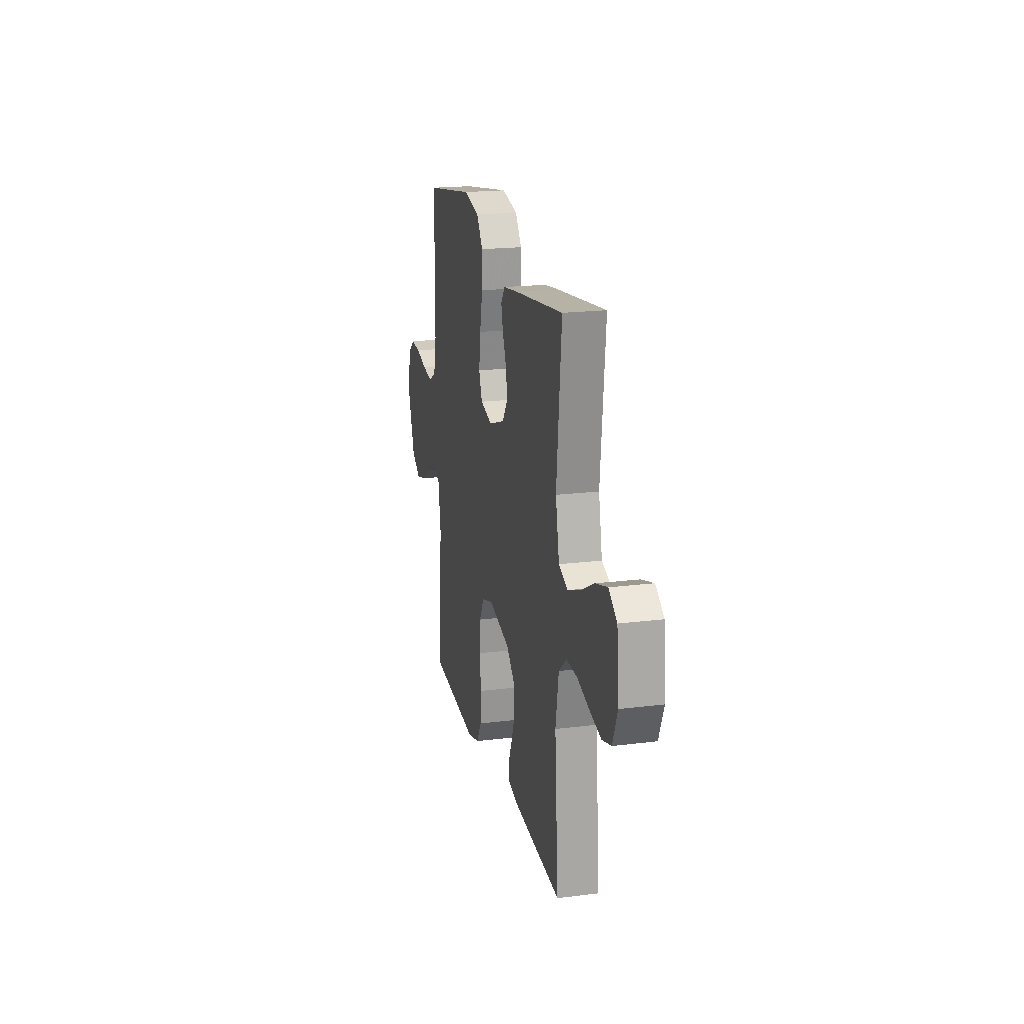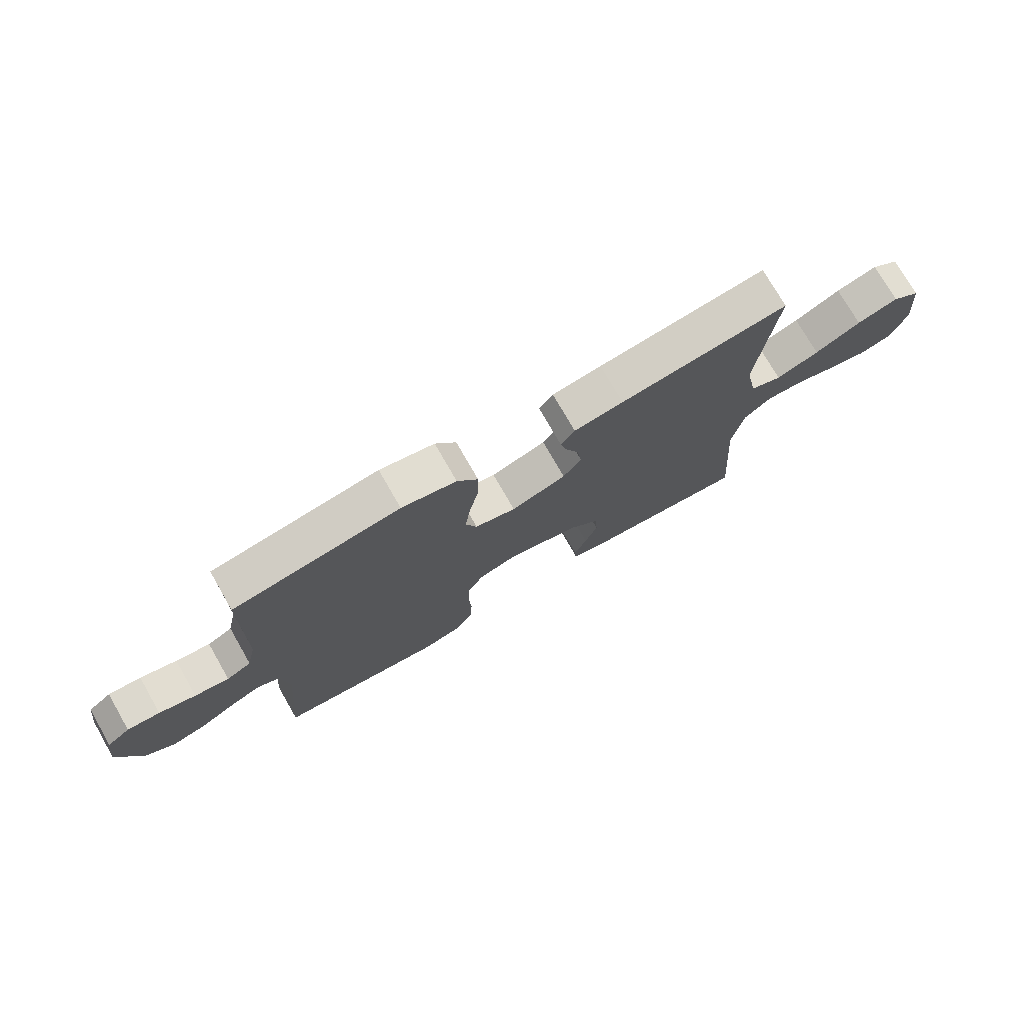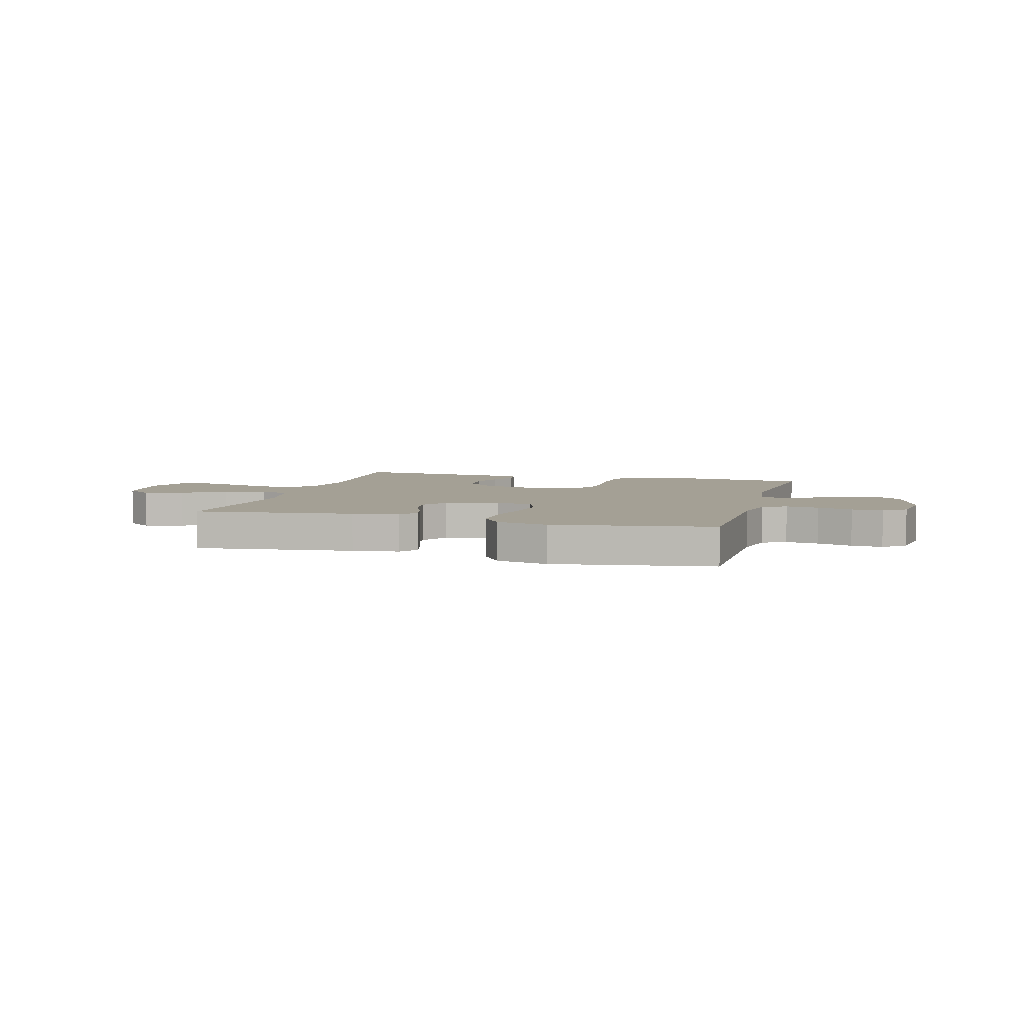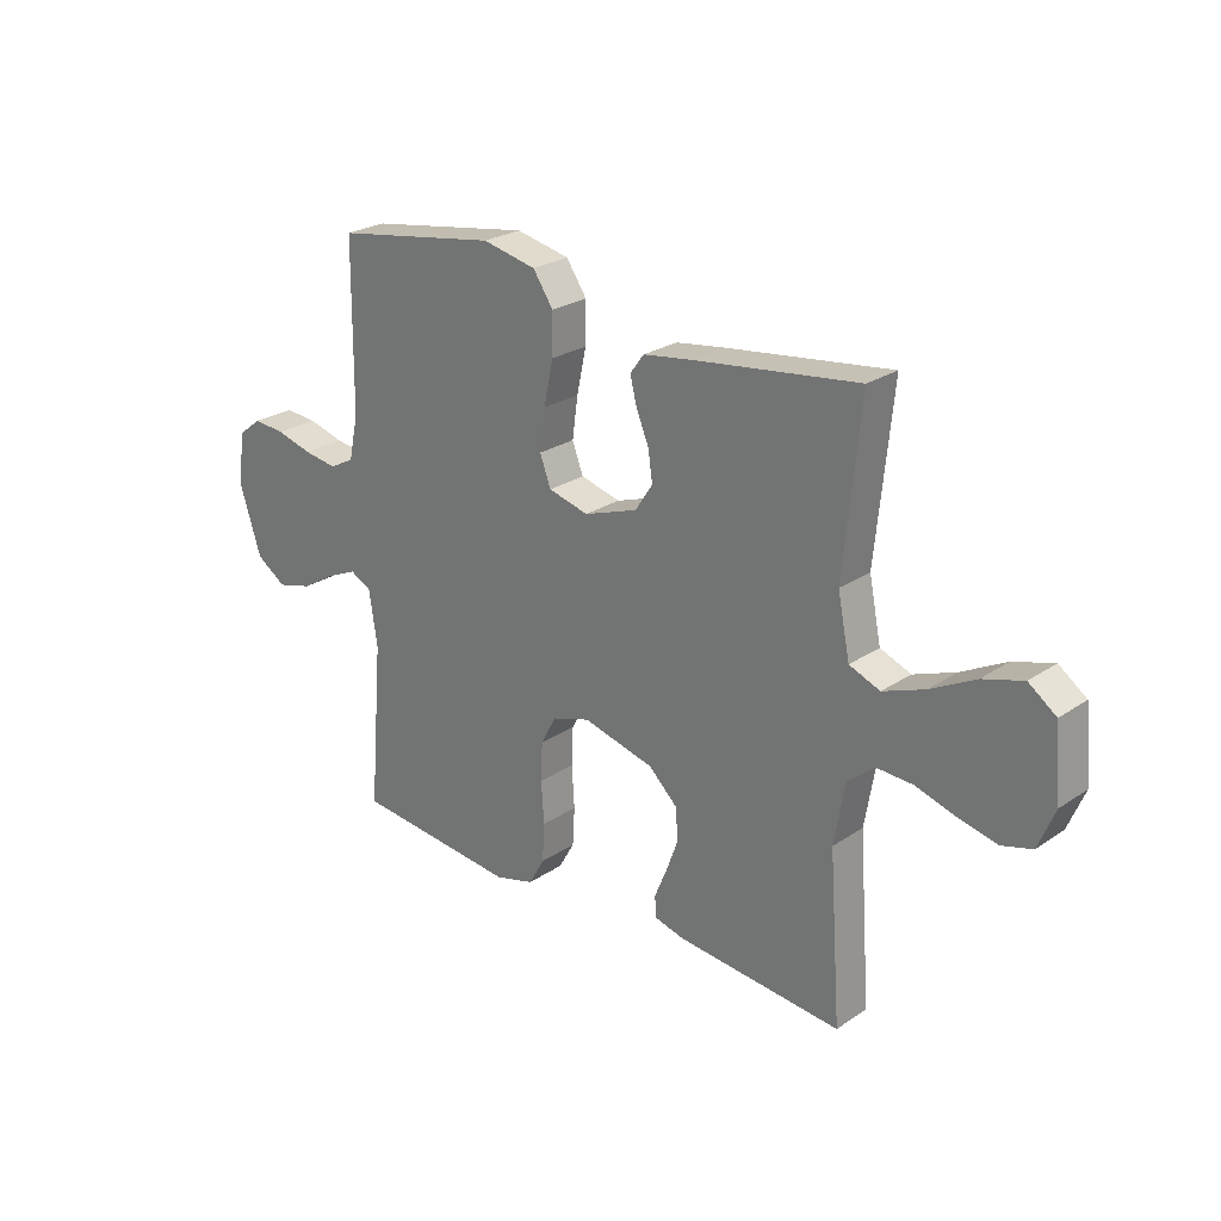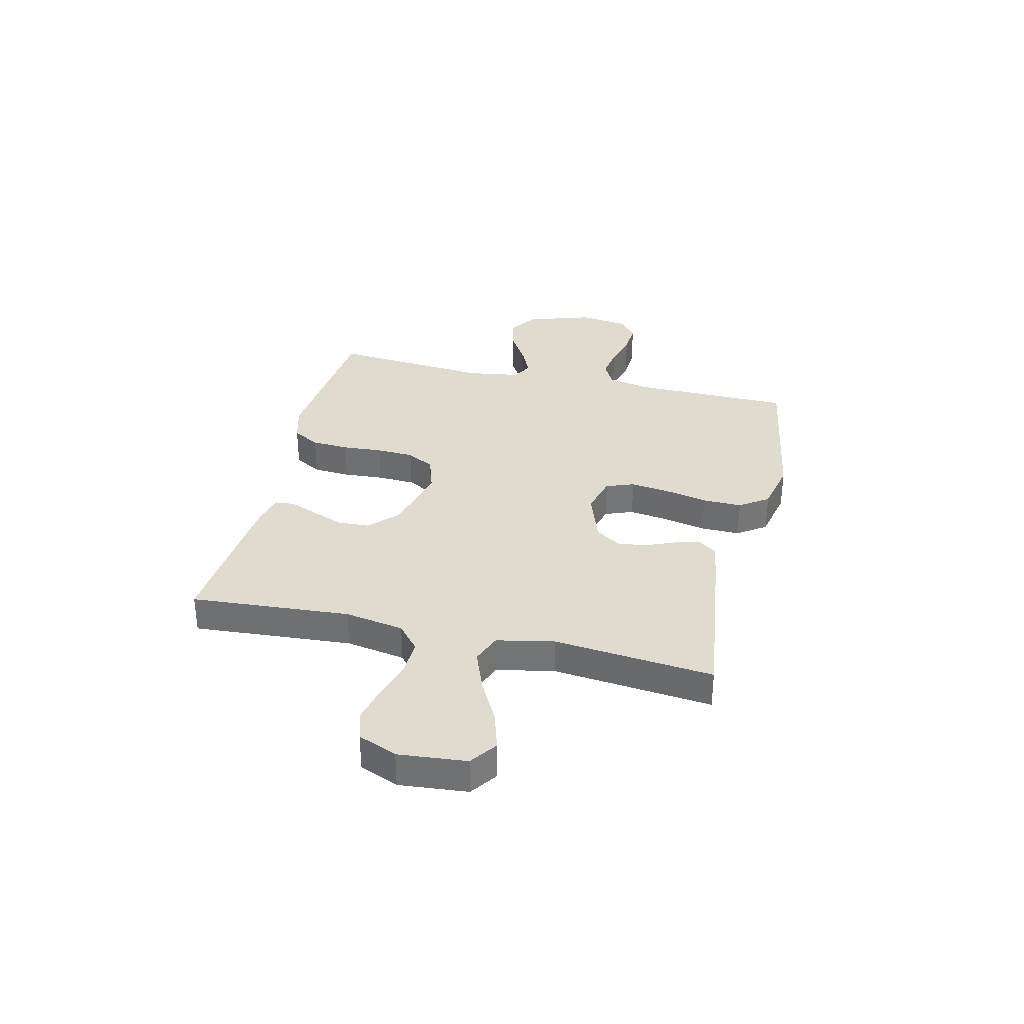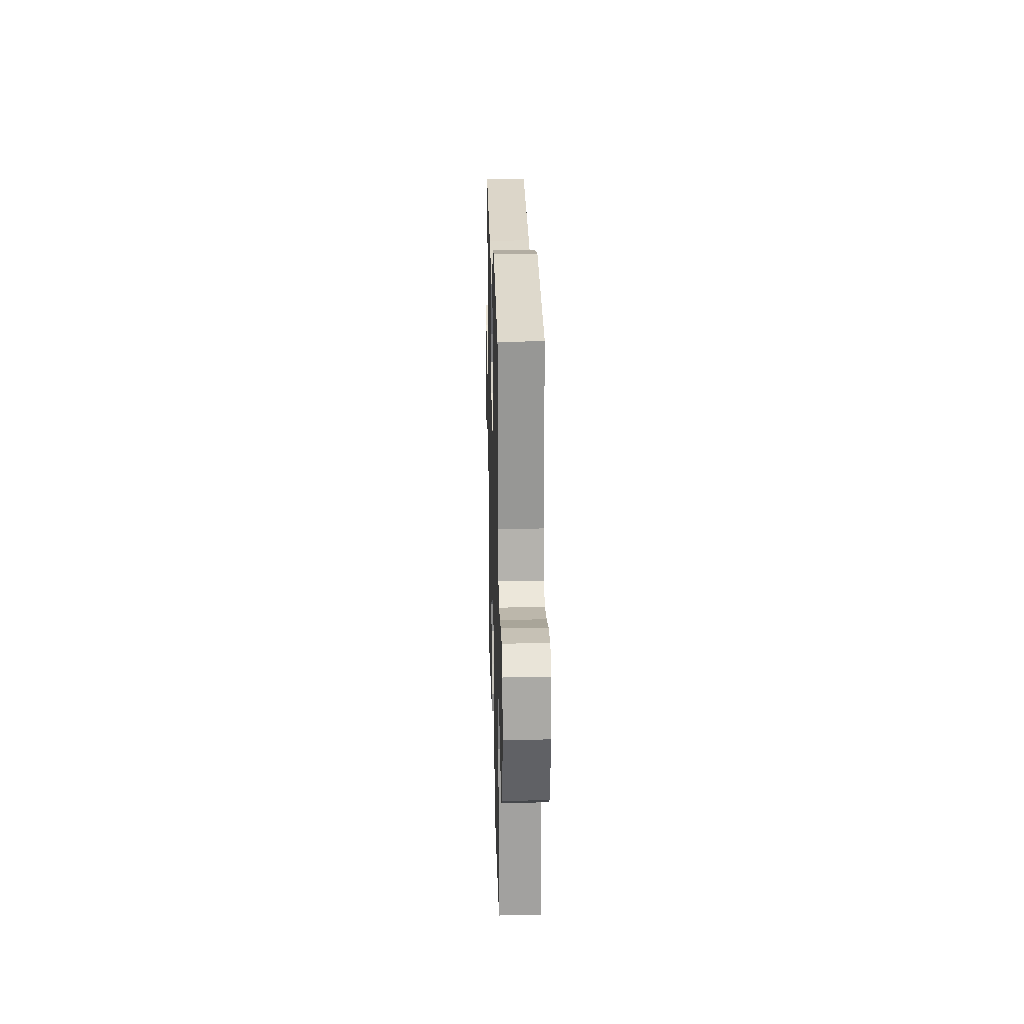
<metadata>
{"format":"obj","ext":"obj","renderer":"f3d","projection":"perspective","resolution":1024,"background":"white","views":[{"elev":19.7,"azim":-103.1,"up":"+Z"},{"elev":75.0,"azim":150.2,"up":"+Z"},{"elev":5.7,"azim":15.8,"up":"+Y"},{"elev":25.0,"azim":-137.2,"up":"+Z"},{"elev":33.7,"azim":-76.7,"up":"+Y"},{"elev":22.7,"azim":88.5,"up":"+Z"}]}
</metadata>
<code>
v 0.5 0.07 0.5
v 0.503 0.07 0.2
v 0.52 0.07 0.12
v 0.565 0.07 0.096
v 0.627 0.07 0.105
v 0.693 0.07 0.123
v 0.752 0.07 0.127
v 0.794 0.07 0.094
v 0.807 0.07 0
v 0.767 0.07 -0.124
v 0.712 0.07 -0.16
v 0.648 0.07 -0.143
v 0.585 0.07 -0.105
v 0.529 0.07 -0.08
v 0.49 0.07 -0.1
v 0.475 0.07 -0.2
v 0.5 0.07 -0.5
v 0.2 0.07 -0.528
v 0.128 0.07 -0.508
v 0.099 0.07 -0.457
v 0.095 0.07 -0.387
v 0.1 0.07 -0.311
v 0.097 0.07 -0.241
v 0.069 0.07 -0.189
v 0 0.07 -0.167
v -0.13 0.07 -0.2
v -0.183 0.07 -0.25
v -0.186 0.07 -0.309
v -0.164 0.07 -0.369
v -0.142 0.07 -0.422
v -0.145 0.07 -0.46
v -0.2 0.07 -0.474
v -0.5 0.07 -0.5
v -0.478 0.07 -0.2
v -0.497 0.07 -0.089
v -0.545 0.07 -0.048
v -0.611 0.07 -0.051
v -0.685 0.07 -0.073
v -0.755 0.07 -0.089
v -0.81 0.07 -0.073
v -0.84 0.07 0
v -0.828 0.07 0.128
v -0.778 0.07 0.164
v -0.705 0.07 0.142
v -0.624 0.07 0.099
v -0.548 0.07 0.07
v -0.492 0.07 0.092
v -0.47 0.07 0.2
v -0.5 0.07 0.5
v -0.2 0.07 0.461
v -0.112 0.07 0.448
v -0.087 0.07 0.414
v -0.099 0.07 0.366
v -0.122 0.07 0.311
v -0.13 0.07 0.256
v -0.098 0.07 0.208
v 0 0.07 0.174
v 0.073 0.07 0.193
v 0.093 0.07 0.246
v 0.083 0.07 0.32
v 0.066 0.07 0.4
v 0.065 0.07 0.474
v 0.102 0.07 0.528
v 0.2 0.07 0.549
v 0.5 0 0.5
v 0.503 0 0.2
v 0.52 0 0.12
v 0.565 0 0.096
v 0.627 0 0.105
v 0.693 0 0.123
v 0.752 0 0.127
v 0.794 0 0.094
v 0.807 0 0
v 0.767 0 -0.124
v 0.712 0 -0.16
v 0.648 0 -0.143
v 0.585 0 -0.105
v 0.529 0 -0.08
v 0.49 0 -0.1
v 0.475 0 -0.2
v 0.5 0 -0.5
v 0.2 0 -0.528
v 0.128 0 -0.508
v 0.099 0 -0.457
v 0.095 0 -0.387
v 0.1 0 -0.311
v 0.097 0 -0.241
v 0.069 0 -0.189
v 0 0 -0.167
v -0.13 0 -0.2
v -0.183 0 -0.25
v -0.186 0 -0.309
v -0.164 0 -0.369
v -0.142 0 -0.422
v -0.145 0 -0.46
v -0.2 0 -0.474
v -0.5 0 -0.5
v -0.478 0 -0.2
v -0.497 0 -0.089
v -0.545 0 -0.048
v -0.611 0 -0.051
v -0.685 0 -0.073
v -0.755 0 -0.089
v -0.81 0 -0.073
v -0.84 0 0
v -0.828 0 0.128
v -0.778 0 0.164
v -0.705 0 0.142
v -0.624 0 0.099
v -0.548 0 0.07
v -0.492 0 0.092
v -0.47 0 0.2
v -0.5 0 0.5
v -0.2 0 0.461
v -0.112 0 0.448
v -0.087 0 0.414
v -0.099 0 0.366
v -0.122 0 0.311
v -0.13 0 0.256
v -0.098 0 0.208
v 0 0 0.174
v 0.073 0 0.193
v 0.093 0 0.246
v 0.083 0 0.32
v 0.066 0 0.4
v 0.065 0 0.474
v 0.102 0 0.528
v 0.2 0 0.549
f 64 1 2
f 63 64 2
f 62 63 2
f 61 62 2
f 60 61 2
f 59 60 2 3
f 58 59 3 4
f 57 58 4
f 52 53 54
f 51 52 54
f 50 51 54
f 49 50 54
f 48 49 54
f 47 48 54 55
f 43 44 45
f 42 43 45
f 41 42 45
f 40 41 45
f 39 40 45
f 38 39 45
f 37 38 45
f 36 37 45 46
f 35 36 46 47
f 32 33 34
f 31 32 34
f 30 31 34
f 29 30 34
f 34 35 47
f 29 34 47
f 28 29 47
f 20 21 22
f 19 20 22
f 18 19 22
f 17 18 22
f 16 17 22
f 15 16 22 23
f 14 15 23 24
f 11 12 13
f 10 11 13
f 9 10 13
f 8 9 13
f 7 8 13
f 6 7 13
f 5 6 13
f 4 5 13 14
f 14 24 25
f 4 14 25
f 57 4 25
f 47 55 56
f 27 28 47
f 47 56 57
f 27 47 57
f 26 27 57
f 25 26 57
f 66 65 128
f 66 128 127
f 66 127 126
f 66 126 125
f 66 125 124
f 67 66 124 123
f 68 67 123 122
f 68 122 121
f 118 117 116
f 118 116 115
f 118 115 114
f 118 114 113
f 118 113 112
f 119 118 112 111
f 109 108 107
f 109 107 106
f 109 106 105
f 109 105 104
f 109 104 103
f 109 103 102
f 109 102 101
f 110 109 101 100
f 111 110 100 99
f 98 97 96
f 98 96 95
f 98 95 94
f 98 94 93
f 111 99 98
f 111 98 93
f 111 93 92
f 86 85 84
f 86 84 83
f 86 83 82
f 86 82 81
f 86 81 80
f 87 86 80 79
f 88 87 79 78
f 77 76 75
f 77 75 74
f 77 74 73
f 77 73 72
f 77 72 71
f 77 71 70
f 77 70 69
f 78 77 69 68
f 89 88 78
f 89 78 68
f 89 68 121
f 120 119 111
f 111 92 91
f 121 120 111
f 121 111 91
f 121 91 90
f 121 90 89
f 1 65 66 2
f 2 66 67 3
f 3 67 68 4
f 4 68 69 5
f 5 69 70 6
f 6 70 71 7
f 7 71 72 8
f 8 72 73 9
f 9 73 74 10
f 10 74 75 11
f 11 75 76 12
f 12 76 77 13
f 13 77 78 14
f 14 78 79 15
f 15 79 80 16
f 16 80 81 17
f 17 81 82 18
f 18 82 83 19
f 19 83 84 20
f 20 84 85 21
f 21 85 86 22
f 22 86 87 23
f 23 87 88 24
f 24 88 89 25
f 25 89 90 26
f 26 90 91 27
f 27 91 92 28
f 28 92 93 29
f 29 93 94 30
f 30 94 95 31
f 31 95 96 32
f 32 96 97 33
f 33 97 98 34
f 34 98 99 35
f 35 99 100 36
f 36 100 101 37
f 37 101 102 38
f 38 102 103 39
f 39 103 104 40
f 40 104 105 41
f 41 105 106 42
f 42 106 107 43
f 43 107 108 44
f 44 108 109 45
f 45 109 110 46
f 46 110 111 47
f 47 111 112 48
f 48 112 113 49
f 49 113 114 50
f 50 114 115 51
f 51 115 116 52
f 52 116 117 53
f 53 117 118 54
f 54 118 119 55
f 55 119 120 56
f 56 120 121 57
f 57 121 122 58
f 58 122 123 59
f 59 123 124 60
f 60 124 125 61
f 61 125 126 62
f 62 126 127 63
f 63 127 128 64
f 64 128 65 1

</code>
